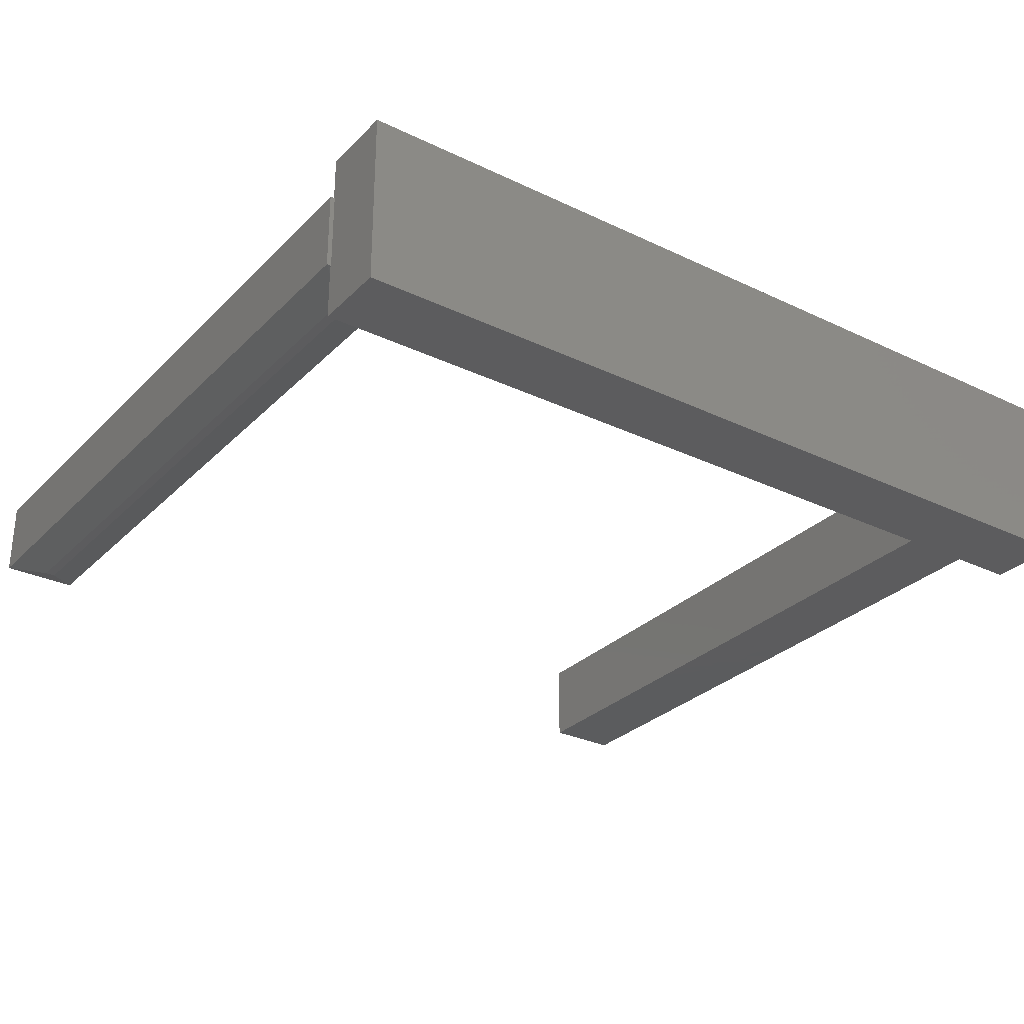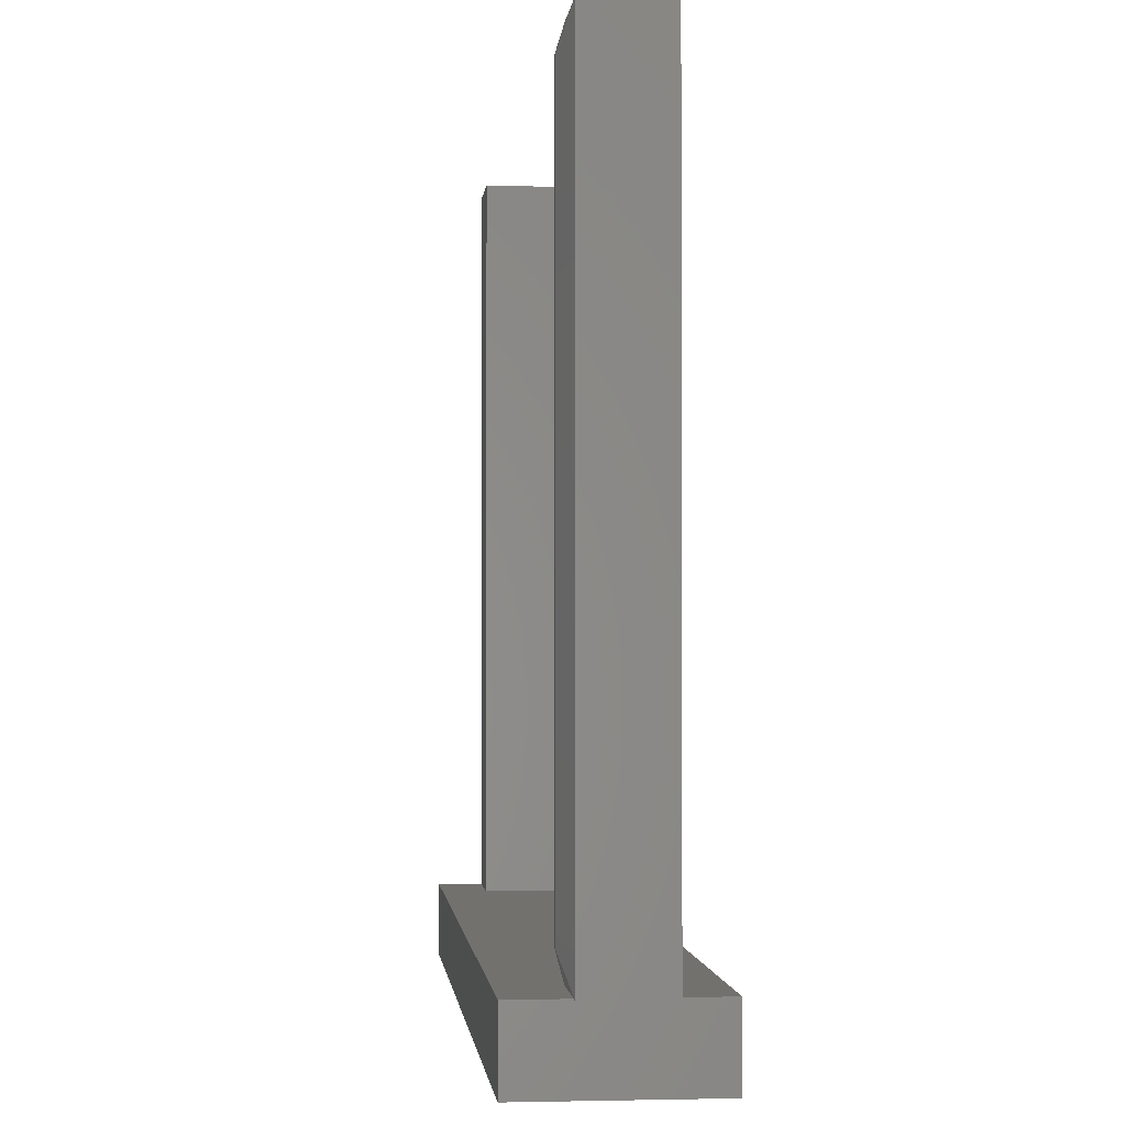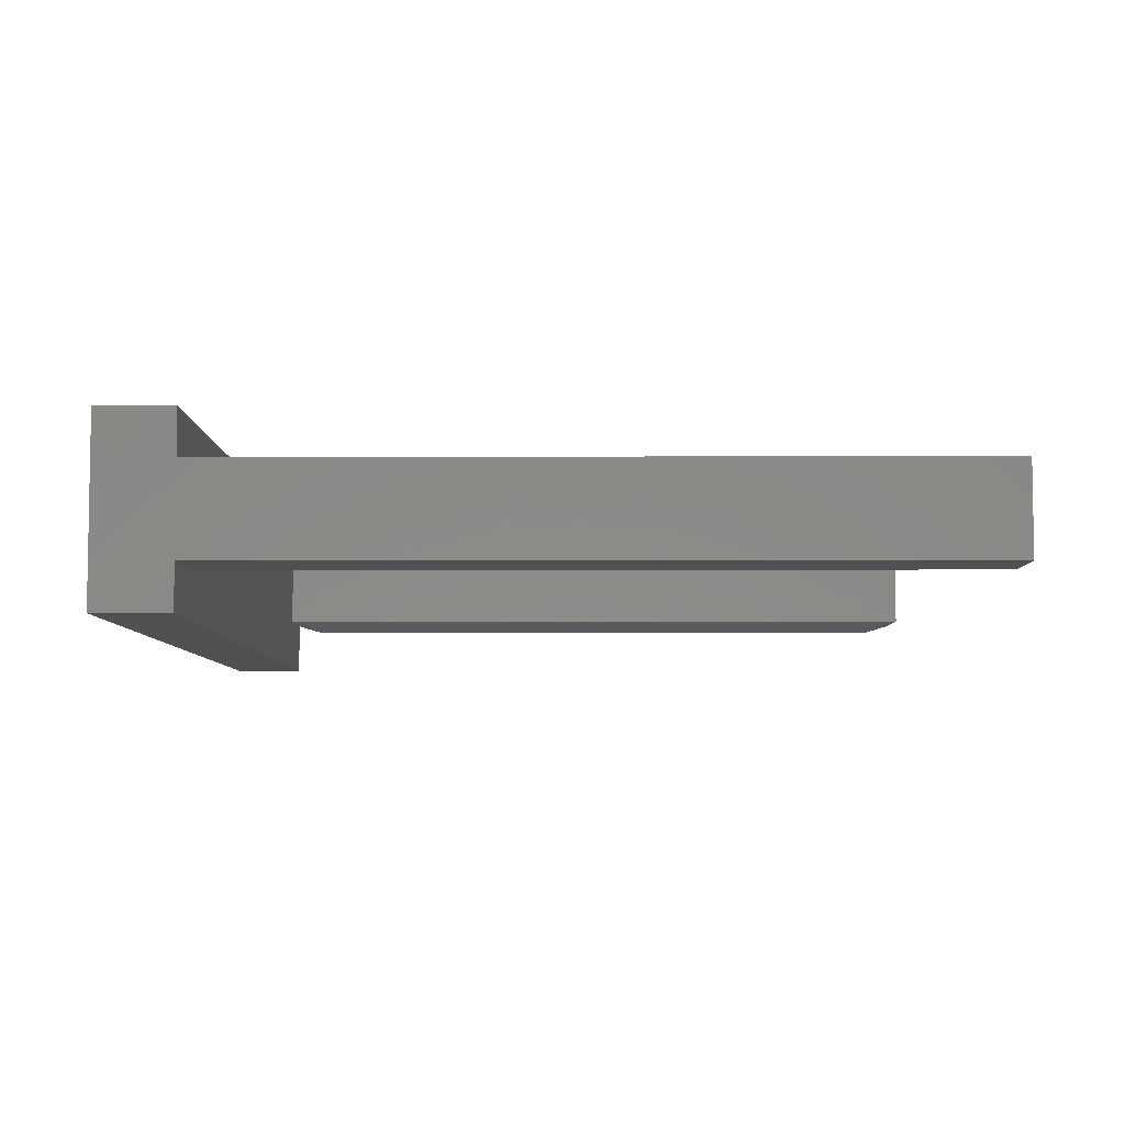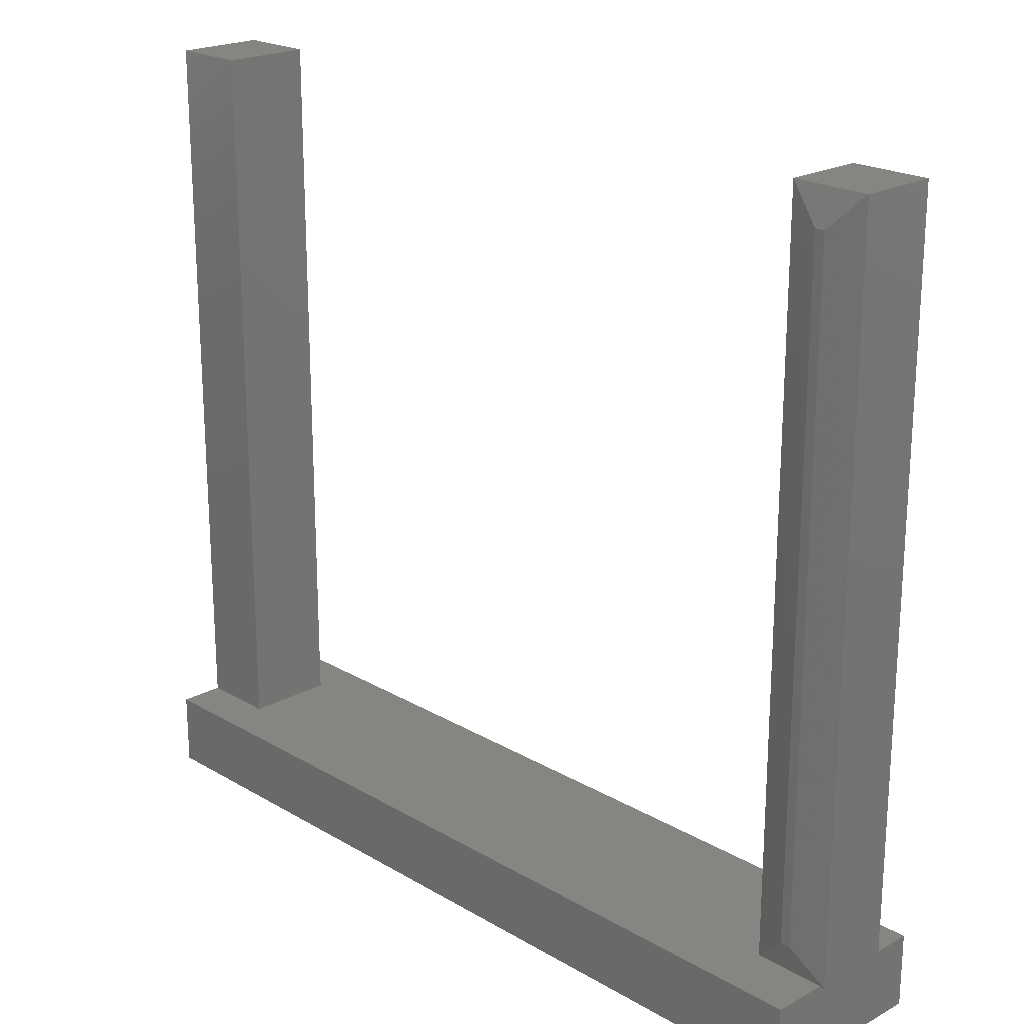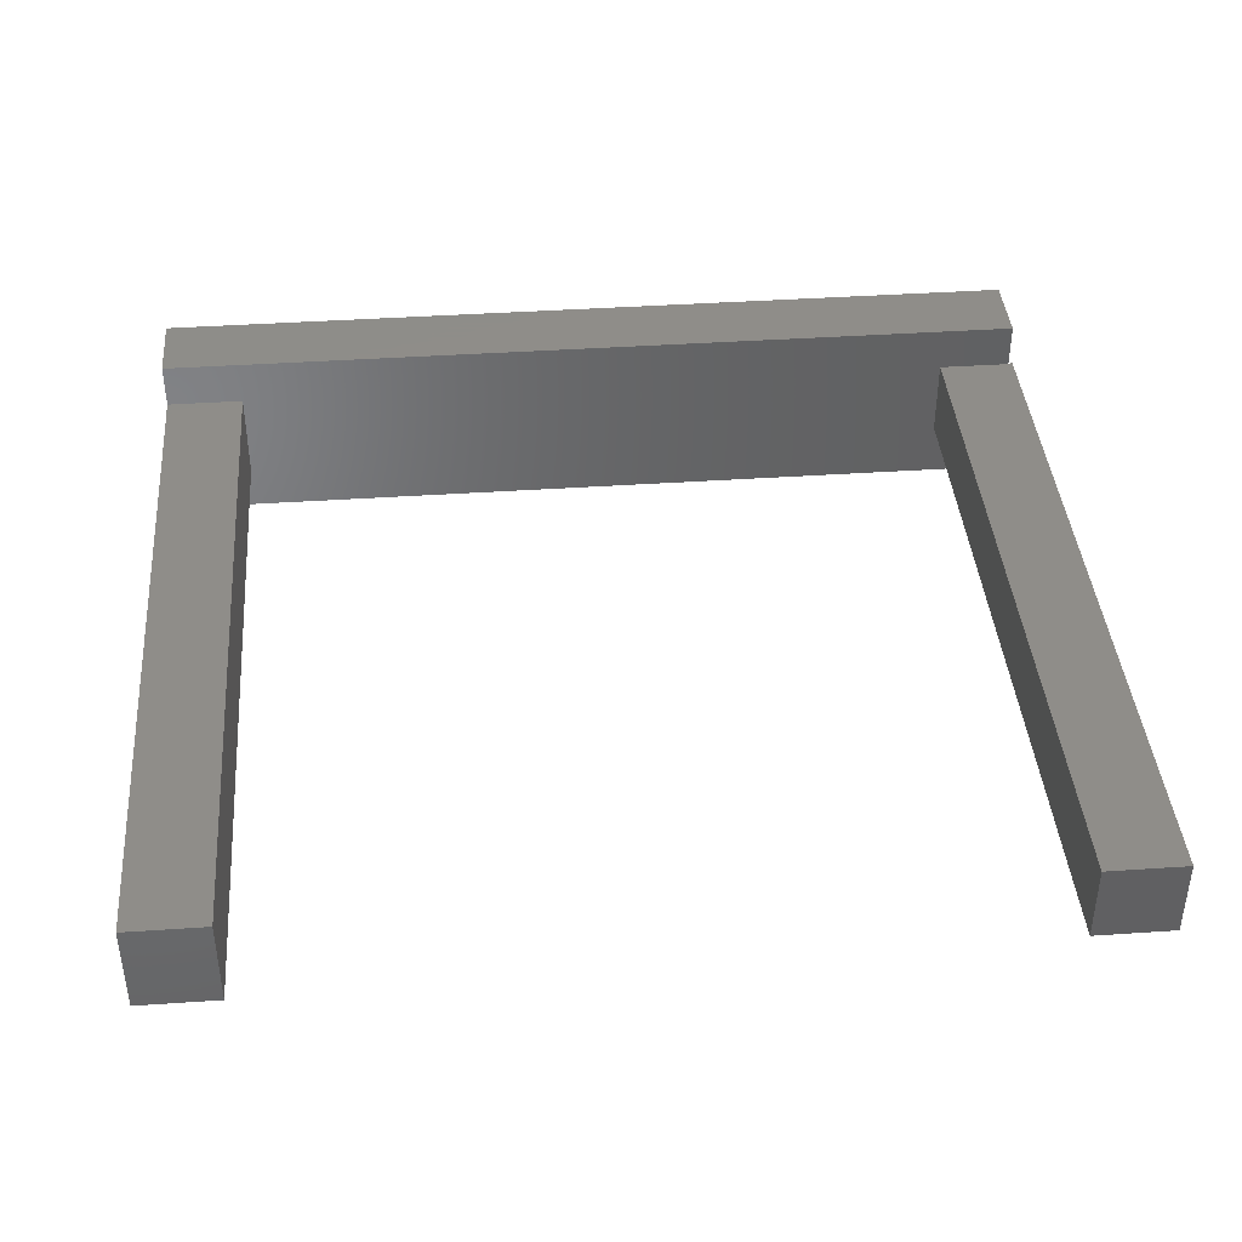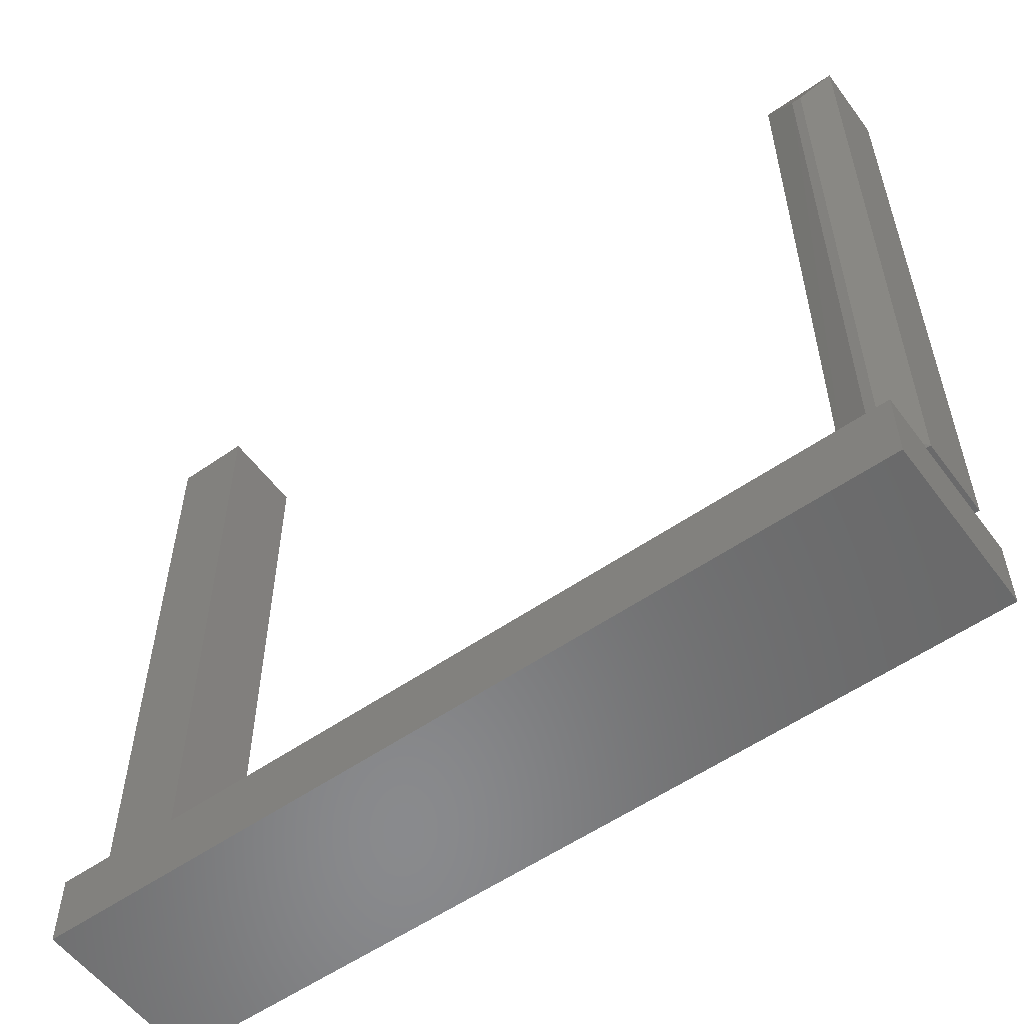
<metadata>
{"format":"stl","ext":"stl","renderer":"f3d","projection":"perspective","resolution":1024,"background":"white","views":[{"elev":-29.4,"azim":144.8,"up":"+Y"},{"elev":-1.6,"azim":84.5,"up":"+Z"},{"elev":-6.0,"azim":-89.8,"up":"+Y"},{"elev":21.3,"azim":46.0,"up":"+Z"},{"elev":40.5,"azim":-4.8,"up":"+Y"},{"elev":-56.0,"azim":36.1,"up":"+Z"}]}
</metadata>
<code>
# stl→obj: 39 verts, 74 faces
v 0.6546 -0.04688 0.75
v 0.5469 -0.04688 0.75
v 0.6077 -0.0625 0.7031
v 0.5938 -0.0625 0.7031
v 0.5938 -0.0625 -0.2266
v 0.6077 -0.0625 -0.2266
v 0.6484 -0.04745 -0.2717
v 0.6546 -0.04688 -0.2734
v 0.6484 -0.04688 -0.2734
v 0.5469 -0.04745 -0.2717
v 0.5469 0.0625 0.75
v 0.5469 0.0625 -0.2717
v 0.6546 0.0625 -0.2734
v 0.6546 0.0625 0.75
v -0.4748 -0.125 -0.2717
v -0.4704 -0.0625 -0.2717
v -0.4748 -0.0625 -0.2717
v 0.5451 -0.125 -0.2717
v 0.6484 -0.0625 -0.2717
v 0.6484 -0.125 -0.2717
v -0.4748 0.125 -0.2717
v -0.4704 0.0625 -0.2717
v 0.5451 0.125 -0.2717
v -0.4748 0.0625 -0.2717
v 0.6484 0.0625 -0.2717
v 0.6484 0.125 -0.2717
v 0.6484 0.0625 -0.2734
v 0.6484 0.125 -0.375
v 0.6484 -0.125 -0.375
v -0.5781 -0.125 -0.375
v -0.5781 -0.125 -0.2717
v -0.5781 -0.0625 -0.2717
v -0.5781 0.0625 -0.2717
v -0.5781 0.125 -0.2717
v -0.5781 0.125 -0.375
v -0.5781 -0.0625 0.75
v -0.5781 0.0625 0.75
v -0.4704 0.0625 0.75
v -0.4704 -0.0625 0.75
f 1 2 3
f 3 2 4
f 5 6 4
f 4 6 3
f 5 7 6
f 7 8 6
f 9 8 7
f 10 7 5
f 2 11 10
f 10 11 12
f 2 10 4
f 4 10 5
f 8 13 1
f 1 13 14
f 8 1 6
f 6 1 3
f 14 11 1
f 1 11 2
f 15 16 17
f 15 18 16
f 19 10 20
f 19 7 10
f 21 22 23
f 21 24 22
f 18 20 10
f 18 10 23
f 18 23 22
f 18 22 16
f 25 26 12
f 12 26 23
f 12 23 10
f 27 13 9
f 9 13 8
f 28 26 25
f 28 25 27
f 28 27 9
f 28 9 29
f 19 20 29
f 19 29 9
f 19 9 7
f 27 25 13
f 13 25 14
f 14 25 12
f 14 12 11
f 30 31 32
f 30 32 33
f 30 33 34
f 30 34 35
f 36 37 32
f 32 37 33
f 38 37 39
f 39 37 36
f 16 22 39
f 39 22 38
f 22 24 38
f 38 24 33
f 38 33 37
f 36 32 39
f 39 32 17
f 39 17 16
f 15 17 31
f 31 17 32
f 24 21 33
f 33 21 34
f 30 29 20
f 30 20 18
f 30 18 15
f 30 15 31
f 35 34 21
f 35 21 23
f 35 23 26
f 35 26 28
f 30 35 29
f 29 35 28

</code>
